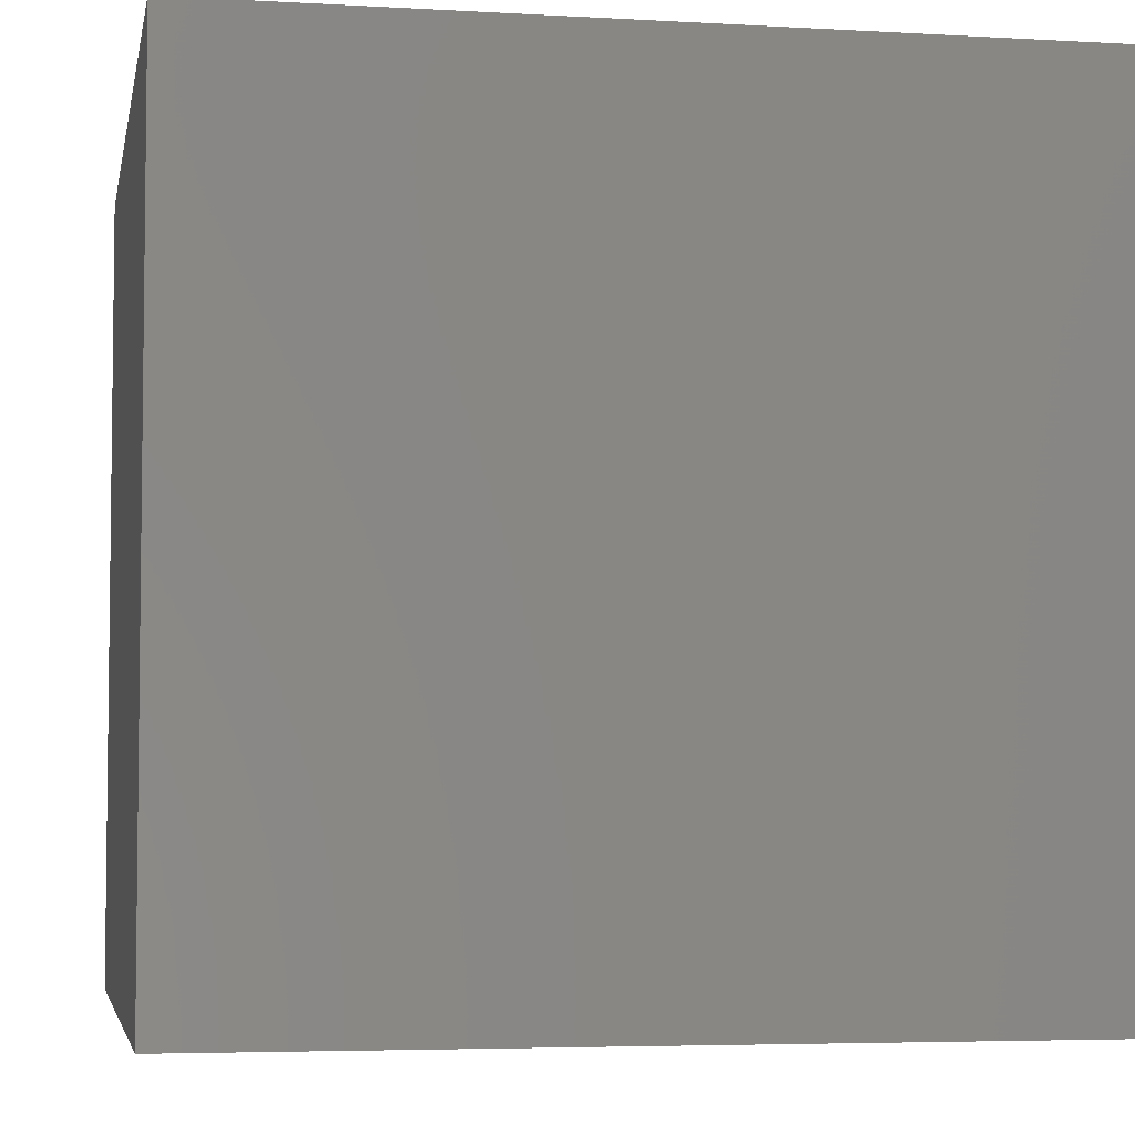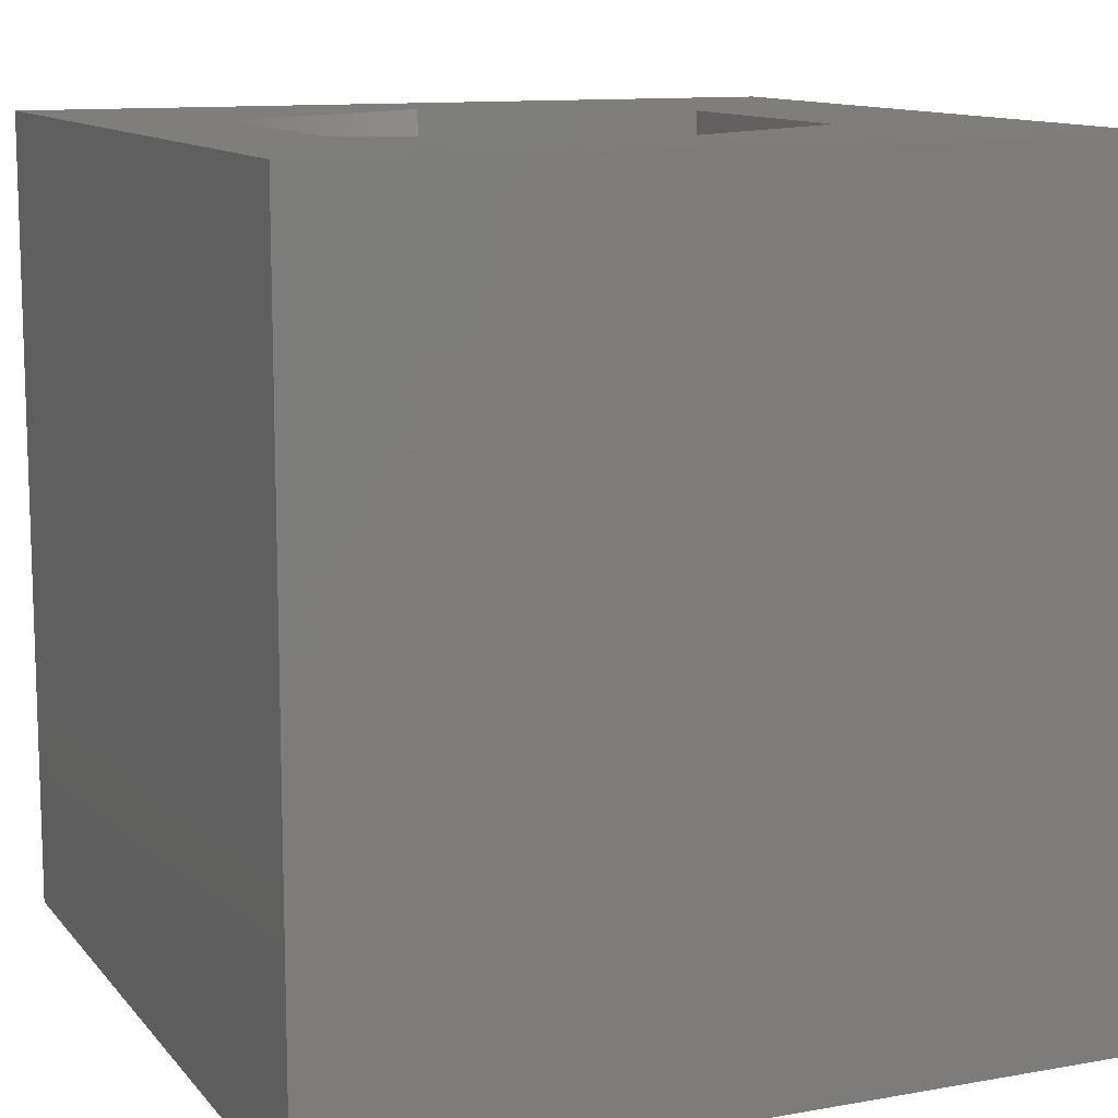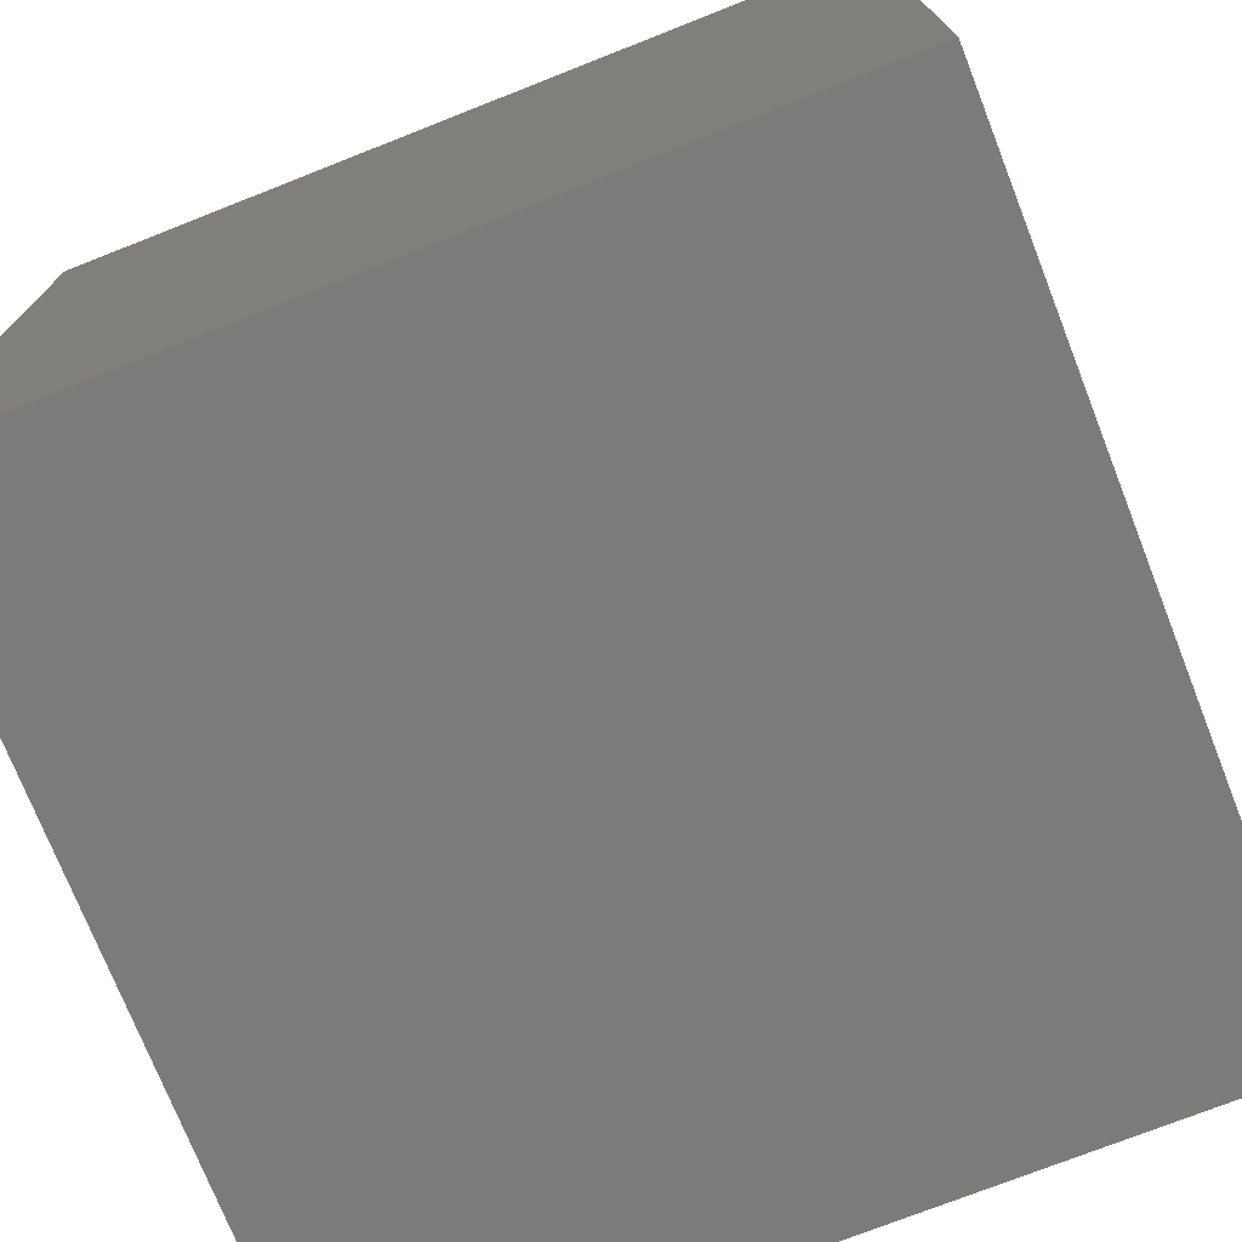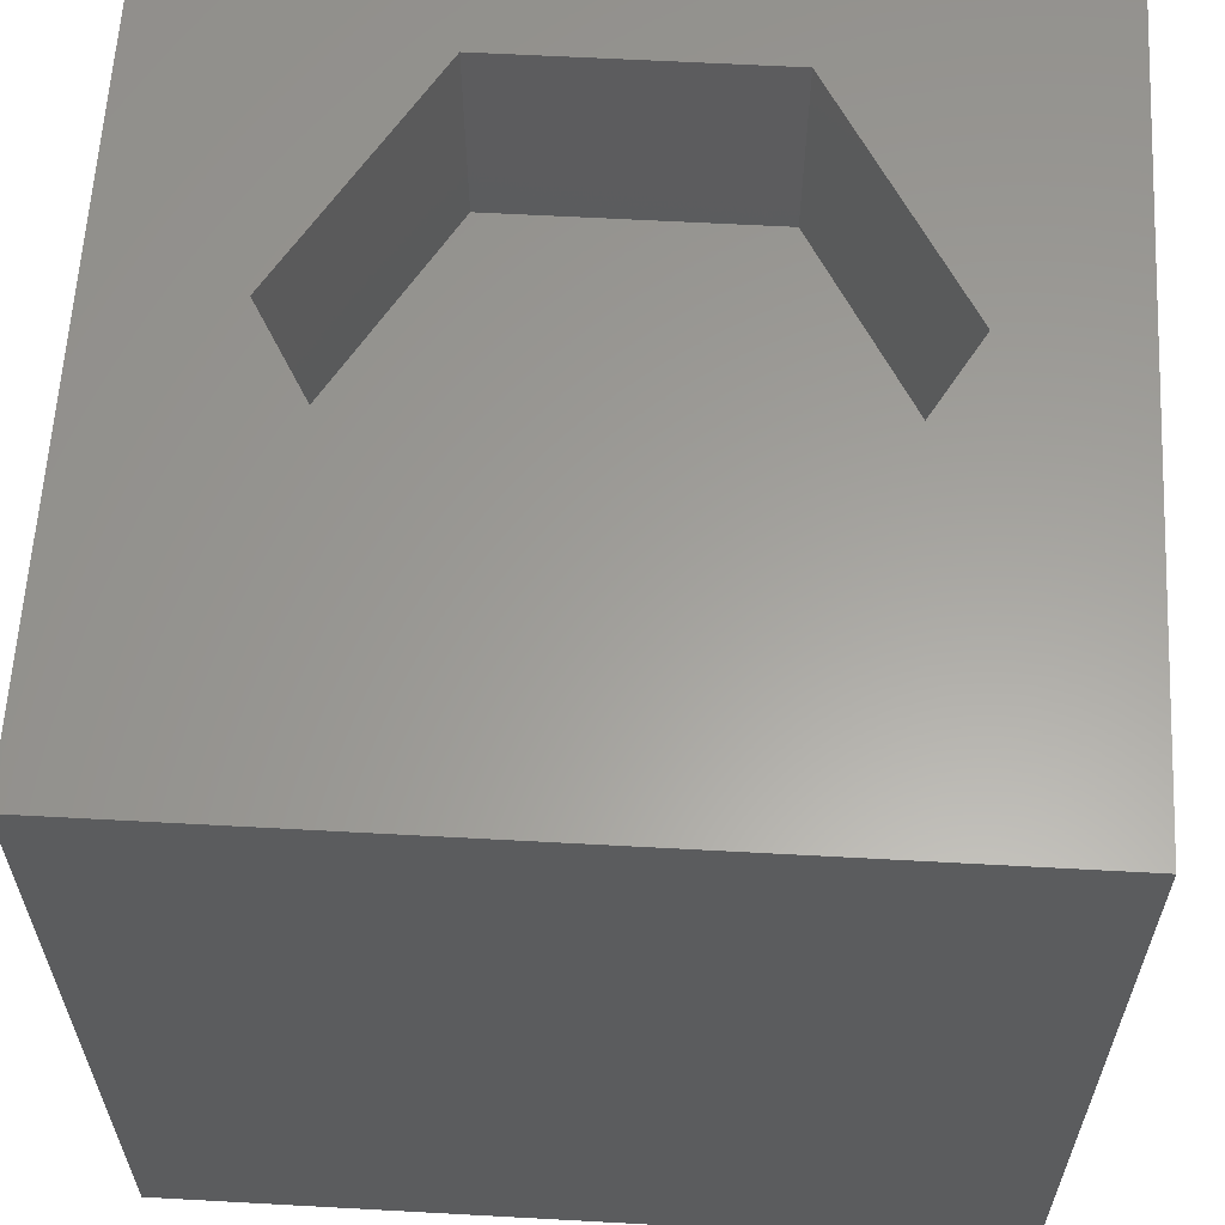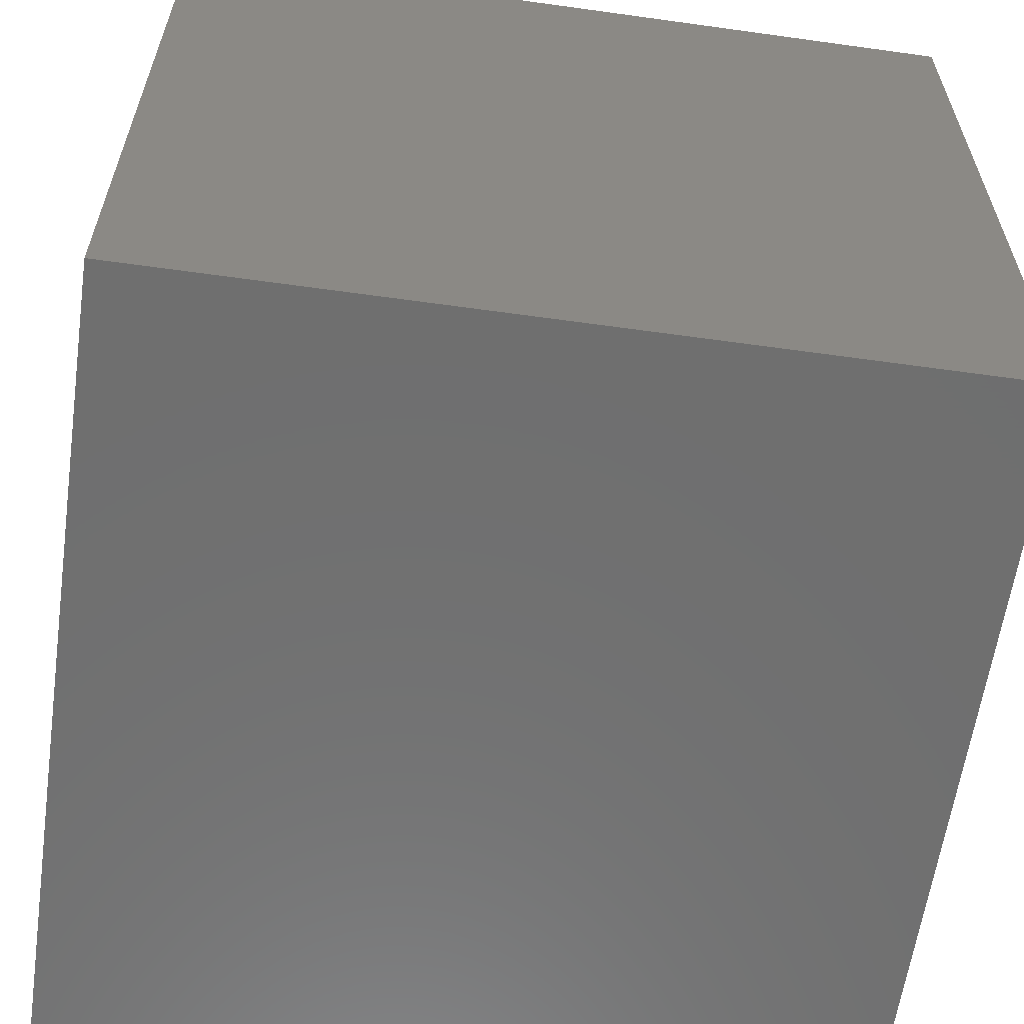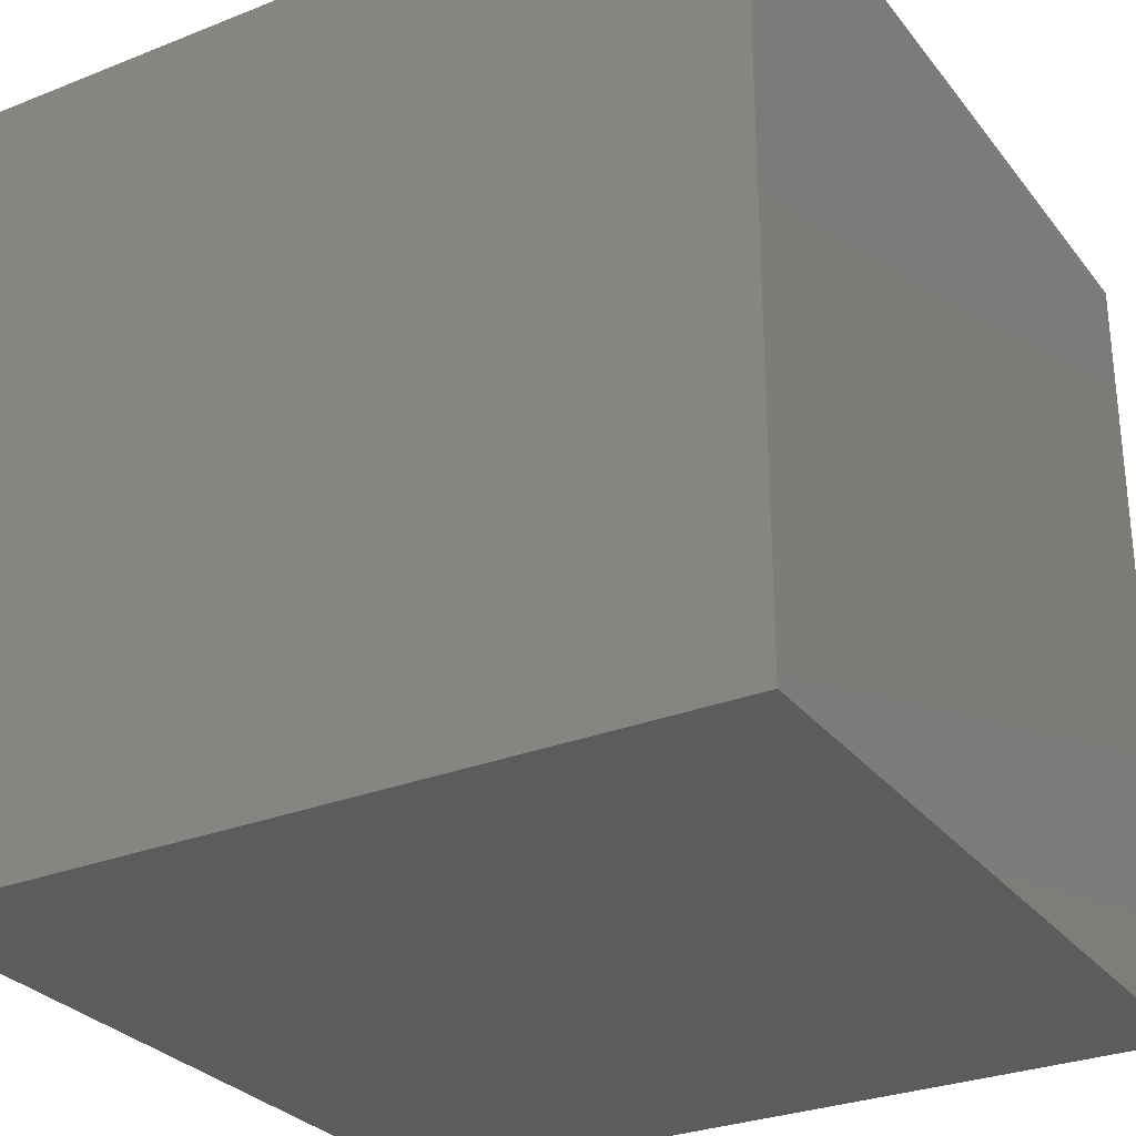
<metadata>
{"format":"stl","ext":"stl","renderer":"f3d","projection":"perspective","resolution":1024,"background":"white","views":[{"elev":-4.7,"azim":79.5,"up":"+Z"},{"elev":11.5,"azim":-113.4,"up":"+Z"},{"elev":-74.2,"azim":-158.5,"up":"+Y"},{"elev":61.0,"azim":3.2,"up":"+Z"},{"elev":-61.0,"azim":81.9,"up":"+Y"},{"elev":-29.2,"azim":-149.6,"up":"+Z"}]}
</metadata>
<code>
# stl→obj: 20 verts, 36 faces
v 0 10 10
v 0 10 0
v 0 0 10
v 0 0 0
v 10 10 10
v 8.457 5.39 10
v 10 0 10
v 6.748 2.43 10
v 3.33 2.43 10
v 1.621 5.39 10
v 3.33 8.349 10
v 6.748 8.349 10
v 10 10 0
v 10 0 0
v 1.621 5.39 7.393
v 3.33 8.349 7.393
v 6.748 8.349 7.393
v 8.457 5.39 7.393
v 6.748 2.43 7.393
v 3.33 2.43 7.393
f 1 2 3
f 3 2 4
f 5 6 7
f 7 6 8
f 7 8 3
f 8 9 3
f 3 9 10
f 3 10 1
f 1 10 11
f 1 11 5
f 5 11 12
f 5 12 6
f 13 5 14
f 14 5 7
f 2 13 4
f 4 13 14
f 5 13 1
f 1 13 2
f 14 7 4
f 4 7 3
f 15 16 10
f 10 16 11
f 16 17 11
f 11 17 12
f 17 18 12
f 12 18 6
f 18 19 6
f 6 19 8
f 19 20 8
f 8 20 9
f 20 15 9
f 9 15 10
f 20 19 15
f 15 19 18
f 15 18 16
f 16 18 17

</code>
